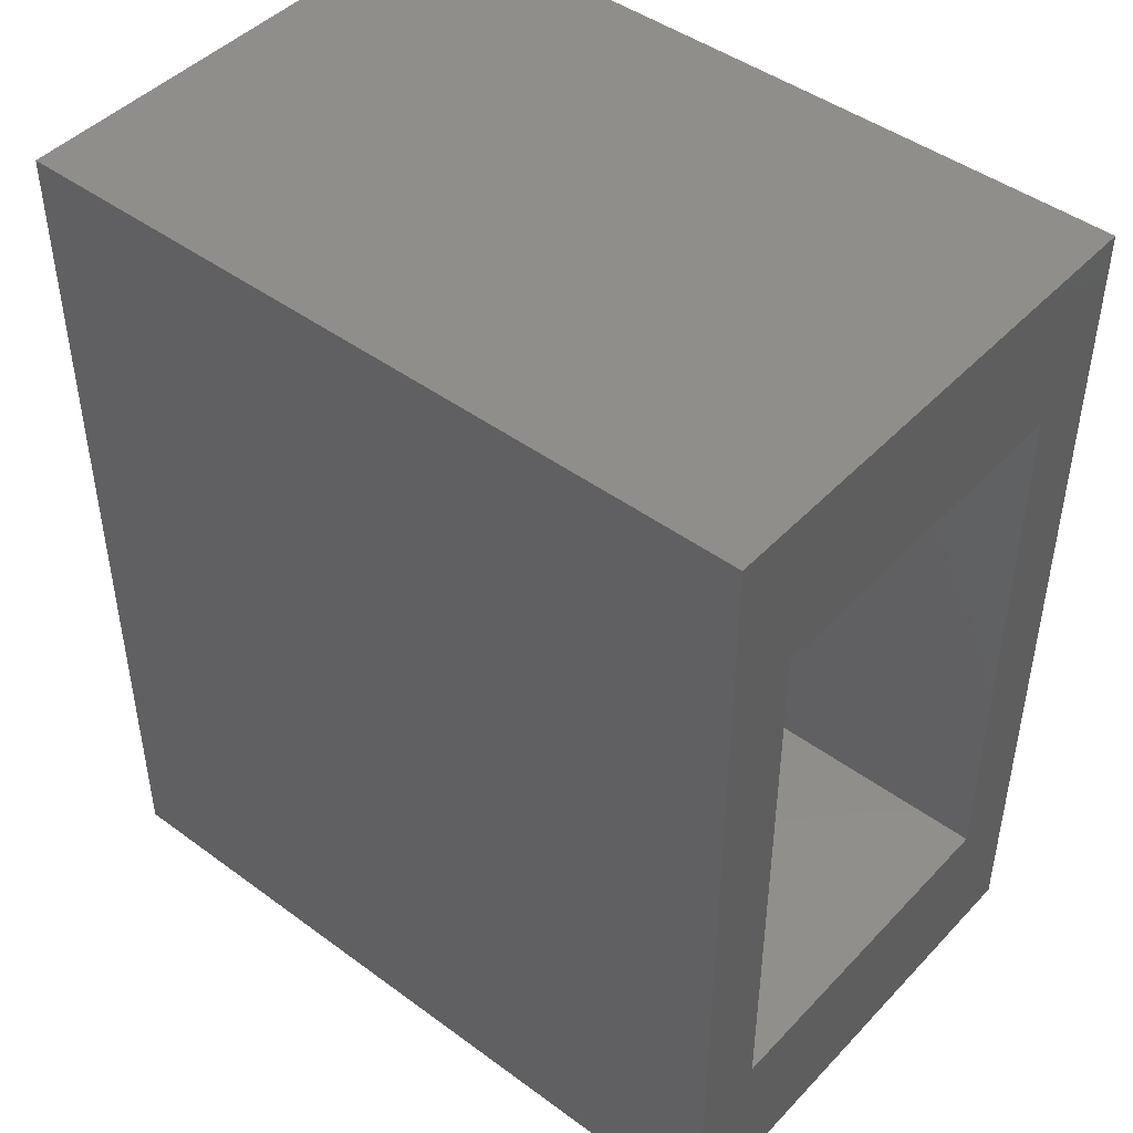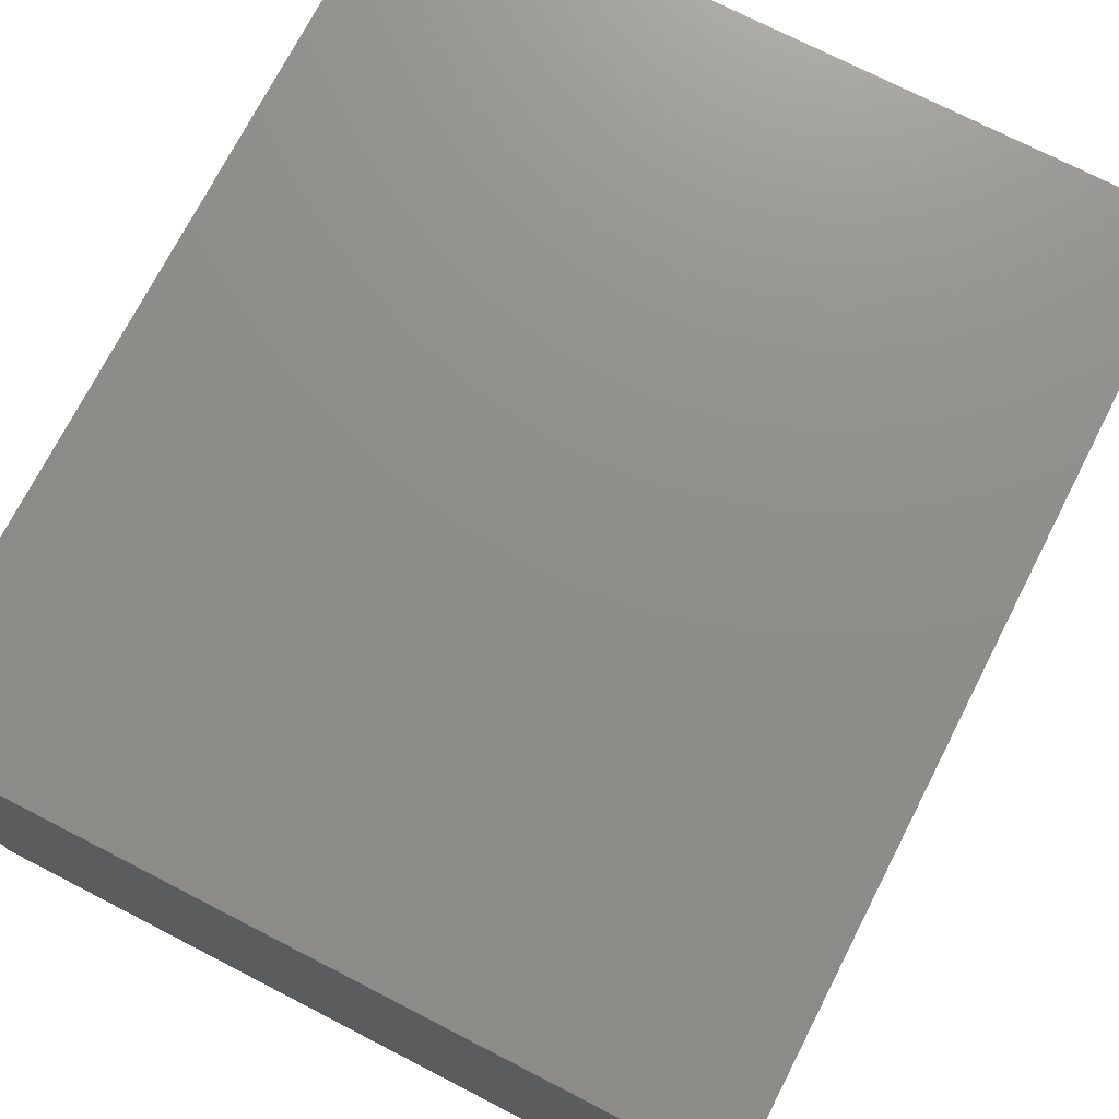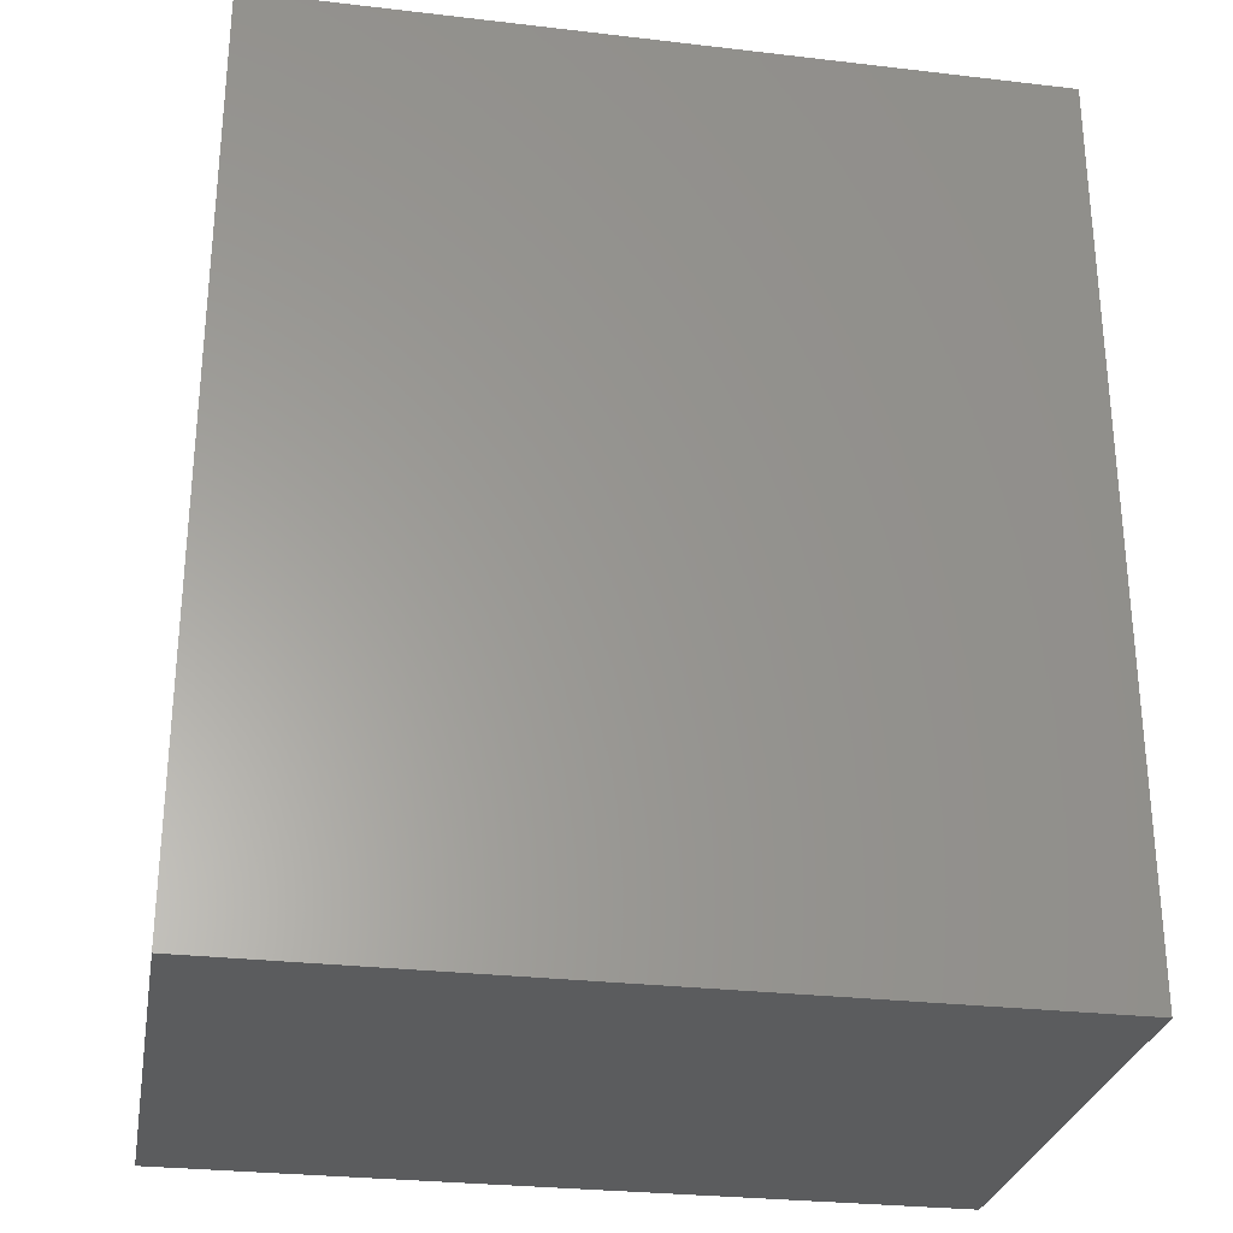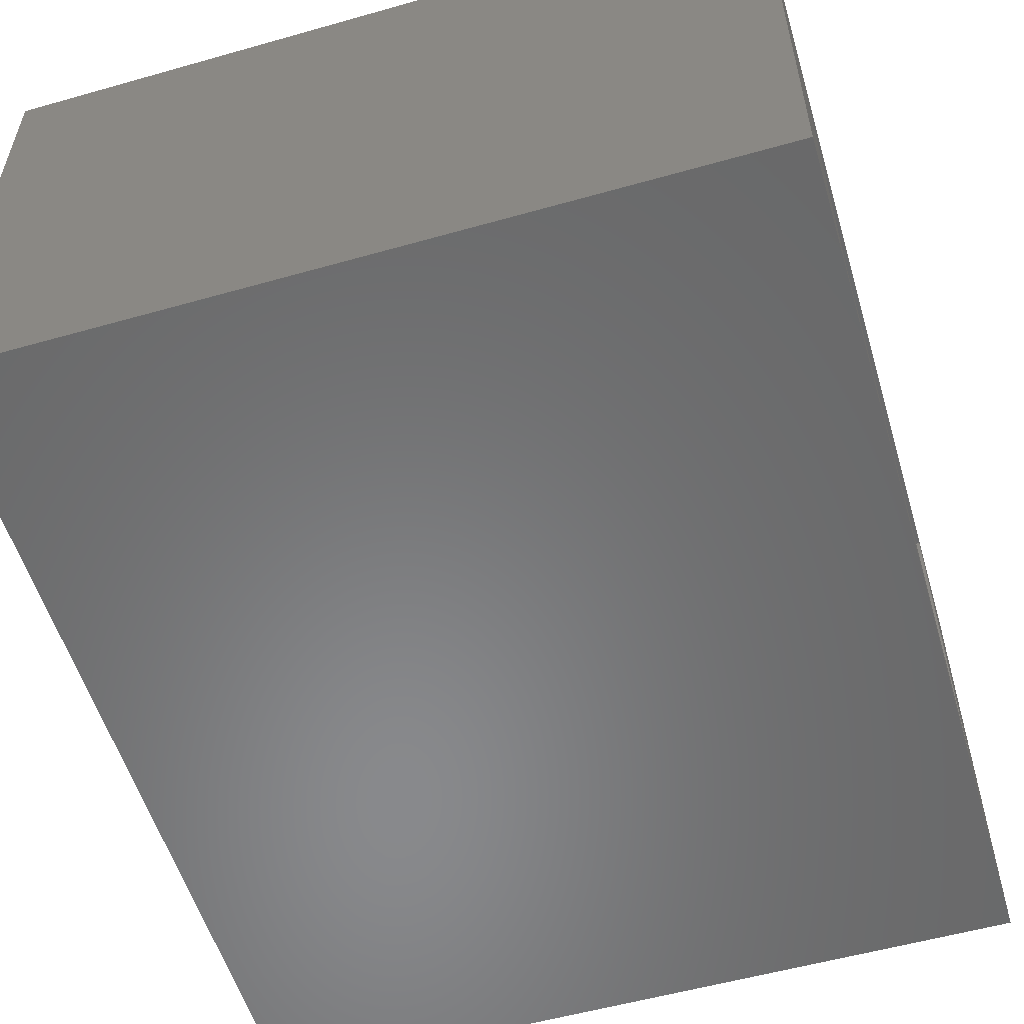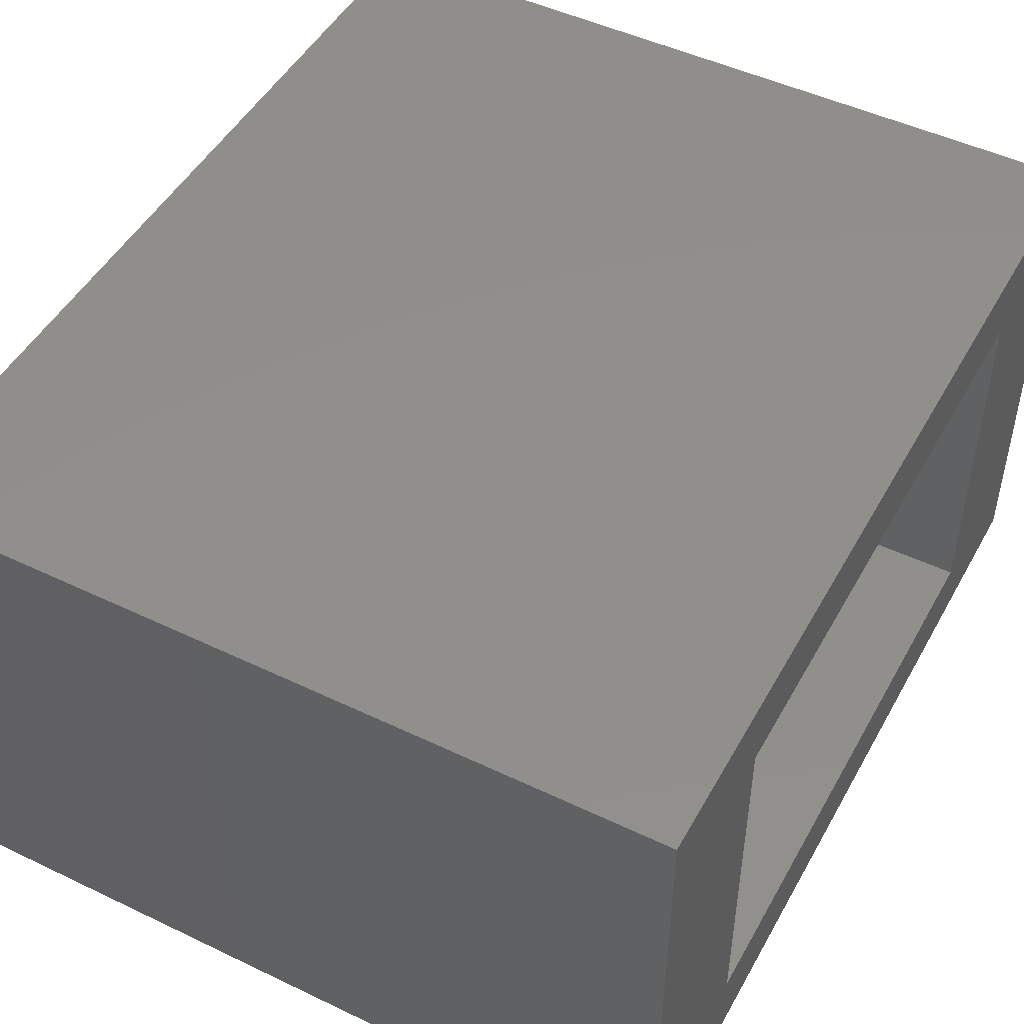
<metadata>
{"format":"stl","ext":"stl","renderer":"f3d","projection":"perspective","resolution":1024,"background":"white","views":[{"elev":45.6,"azim":40.2,"up":"+Z"},{"elev":73.5,"azim":-152.8,"up":"+Y"},{"elev":-28.5,"azim":-10.0,"up":"+Z"},{"elev":-55.5,"azim":16.6,"up":"+Y"},{"elev":48.5,"azim":28.1,"up":"+Y"}]}
</metadata>
<code>
# stl→obj: 238 verts, 476 faces
v -104 66.75 6.75
v -92 66.75 6.75
v -104 75.25 6.75
v -92 75.25 6.75
v -104 75.25 20.25
v -92 75.25 20.25
v -104 66.75 20.25
v -92 66.75 20.25
v -104 70.73 10.39
v -104 71 10.38
v -104 70.47 10.42
v -104 70.21 10.48
v -104 69.96 10.55
v -104 69.71 10.65
v -104 69.48 10.77
v -104 69.25 10.91
v -104 69.04 11.07
v -104 68.84 11.24
v -104 68.65 11.44
v -104 68.49 11.64
v -104 68.34 11.86
v -104 68.21 12.09
v -104 68.1 12.33
v -104 68.01 12.58
v -104 67.95 12.84
v -104 67.9 13.1
v -104 67.88 13.37
v -104 67.88 13.63
v -104 67.9 13.9
v -104 67.95 14.16
v -104 68.01 14.42
v -104 68.1 14.67
v -104 68.21 14.91
v -104 68.34 15.14
v -104 68.49 15.36
v -104 68.65 15.56
v -104 68.84 15.76
v -104 69.04 15.93
v -104 69.25 16.09
v -104 69.48 16.23
v -104 69.71 16.35
v -104 69.96 16.45
v -104 70.21 16.52
v -104 70.47 16.58
v -104 70.73 16.61
v -104 71 16.62
v -104 71.27 16.61
v -104 71.53 16.58
v -104 71.79 16.52
v -104 72.04 16.45
v -104 72.29 16.35
v -104 72.52 16.23
v -104 72.75 16.09
v -104 72.96 15.93
v -104 73.16 15.76
v -104 73.35 15.56
v -104 73.51 15.36
v -104 73.66 15.14
v -104 73.79 14.91
v -104 73.9 14.67
v -104 73.99 14.42
v -104 74.05 14.16
v -104 74.1 13.9
v -104 74.12 13.63
v -104 74.12 13.37
v -104 74.1 13.1
v -104 74.05 12.84
v -104 73.99 12.58
v -104 73.9 12.33
v -104 73.79 12.09
v -104 73.66 11.86
v -104 73.51 11.64
v -104 73.35 11.44
v -104 73.16 11.24
v -104 72.96 11.07
v -104 72.75 10.91
v -104 72.52 10.77
v -104 72.29 10.65
v -104 72.04 10.55
v -104 71.79 10.48
v -104 71.53 10.42
v -104 71.27 10.39
v -107.6 71.27 10.39
v -107.6 71.53 10.42
v -107.6 71.79 10.48
v -110 71.79 10.48
v -110 72.04 10.55
v -110 71.53 10.42
v -110 71.27 10.39
v -107.6 71 10.38
v -110 71 10.38
v -107.6 70.73 10.39
v -110 70.73 10.39
v -107.6 70.47 10.42
v -110 70.47 10.42
v -107.6 70.21 10.48
v -110 70.21 10.48
v -107.6 69.96 10.55
v -110 69.96 10.55
v -107.6 69.71 10.65
v -110 69.71 10.65
v -107.6 69.48 10.77
v -110 69.48 10.77
v -107.6 69.25 10.91
v -110 69.25 10.91
v -107.6 69.04 11.07
v -110 69.04 11.07
v -107.6 68.84 11.24
v -110 68.84 11.24
v -107.6 68.65 11.44
v -110 68.65 11.44
v -107.6 68.49 11.64
v -110 68.49 11.64
v -107.6 68.34 11.86
v -110 68.34 11.86
v -107.6 68.21 12.09
v -110 68.21 12.09
v -107.6 68.1 12.33
v -110 68.1 12.33
v -107.6 68.01 12.58
v -110 68.01 12.58
v -107.6 67.95 12.84
v -110 67.95 12.84
v -107.6 67.9 13.1
v -110 67.9 13.1
v -107.6 67.88 13.37
v -110 67.88 13.37
v -107.6 67.88 13.63
v -110 67.88 13.63
v -107.6 67.9 13.9
v -110 67.9 13.9
v -107.6 67.95 14.16
v -110 67.95 14.16
v -107.6 68.01 14.42
v -110 68.01 14.42
v -107.6 68.1 14.67
v -110 68.1 14.67
v -107.6 68.21 14.91
v -110 68.21 14.91
v -107.6 68.34 15.14
v -110 68.34 15.14
v -107.6 68.49 15.36
v -110 68.49 15.36
v -107.6 68.65 15.56
v -110 68.65 15.56
v -107.6 68.84 15.76
v -110 68.84 15.76
v -107.6 69.04 15.93
v -110 69.04 15.93
v -107.6 69.25 16.09
v -110 69.25 16.09
v -107.6 69.48 16.23
v -110 69.48 16.23
v -107.6 69.71 16.35
v -110 69.71 16.35
v -107.6 69.96 16.45
v -110 69.96 16.45
v -107.6 70.21 16.52
v -110 70.21 16.52
v -107.6 70.47 16.58
v -110 70.47 16.58
v -107.6 70.73 16.61
v -110 70.73 16.61
v -107.6 71 16.62
v -110 71 16.62
v -107.6 71.27 16.61
v -110 71.27 16.61
v -107.6 71.53 16.58
v -110 71.53 16.58
v -107.6 71.79 16.52
v -110 71.79 16.52
v -107.6 72.04 16.45
v -110 72.04 16.45
v -107.6 72.29 16.35
v -110 72.29 16.35
v -107.6 72.52 16.23
v -110 72.52 16.23
v -107.6 72.75 16.09
v -110 72.75 16.09
v -107.6 72.96 15.93
v -110 72.96 15.93
v -107.6 73.16 15.76
v -110 73.16 15.76
v -107.6 73.35 15.56
v -110 73.35 15.56
v -107.6 73.51 15.36
v -110 73.51 15.36
v -107.6 73.66 15.14
v -110 73.66 15.14
v -107.6 73.79 14.91
v -110 73.79 14.91
v -107.6 73.9 14.67
v -110 73.9 14.67
v -107.6 73.99 14.42
v -110 73.99 14.42
v -107.6 74.05 14.16
v -110 74.05 14.16
v -107.6 74.1 13.9
v -110 74.1 13.9
v -107.6 74.12 13.63
v -110 74.12 13.63
v -107.6 74.12 13.37
v -110 74.12 13.37
v -107.6 74.1 13.1
v -110 74.1 13.1
v -107.6 74.05 12.84
v -110 74.05 12.84
v -107.6 73.99 12.58
v -110 73.99 12.58
v -107.6 73.9 12.33
v -110 73.9 12.33
v -107.6 73.79 12.09
v -110 73.79 12.09
v -107.6 73.66 11.86
v -110 73.66 11.86
v -107.6 73.51 11.64
v -110 73.51 11.64
v -107.6 73.35 11.44
v -110 73.35 11.44
v -107.6 73.16 11.24
v -110 73.16 11.24
v -107.6 72.96 11.07
v -110 72.96 11.07
v -107.6 72.75 10.91
v -110 72.75 10.91
v -107.6 72.52 10.77
v -110 72.52 10.77
v -107.6 72.29 10.65
v -110 72.29 10.65
v -107.6 72.04 10.55
v -92 65 3
v -110 65 3
v -92 77 3
v -110 77 3
v -92 77 24
v -110 77 24
v -92 65 24
v -110 65 24
f 1 2 3
f 3 2 4
f 5 6 7
f 7 6 8
f 8 2 7
f 7 2 1
f 5 3 6
f 6 3 4
f 9 1 10
f 9 11 1
f 1 11 12
f 13 1 12
f 13 14 1
f 1 14 15
f 16 1 15
f 16 17 1
f 1 17 18
f 19 1 18
f 19 20 1
f 1 20 21
f 22 1 21
f 22 23 1
f 1 23 24
f 25 1 24
f 25 26 1
f 1 26 27
f 28 1 27
f 28 7 1
f 28 29 7
f 7 29 30
f 31 7 30
f 31 32 7
f 7 32 33
f 34 7 33
f 34 35 7
f 7 35 36
f 37 7 36
f 37 38 7
f 7 38 39
f 40 7 39
f 40 41 7
f 7 41 42
f 43 7 42
f 43 44 7
f 7 44 45
f 46 7 45
f 46 5 7
f 46 47 5
f 5 47 48
f 49 5 48
f 49 50 5
f 5 50 51
f 52 5 51
f 52 53 5
f 5 53 54
f 55 5 54
f 55 56 5
f 5 56 57
f 58 5 57
f 58 59 5
f 5 59 60
f 61 5 60
f 61 62 5
f 5 62 63
f 64 5 63
f 64 65 5
f 5 65 3
f 3 65 66
f 67 3 66
f 67 68 3
f 3 68 69
f 70 3 69
f 70 71 3
f 3 71 72
f 73 3 72
f 73 74 3
f 3 74 75
f 76 3 75
f 76 77 3
f 3 77 78
f 79 3 78
f 79 80 3
f 3 80 81
f 82 3 81
f 82 10 3
f 3 10 1
f 82 83 10
f 82 84 83
f 82 81 84
f 84 81 85
f 86 85 87
f 86 84 85
f 86 88 84
f 84 88 83
f 83 88 89
f 90 89 91
f 92 91 93
f 94 93 95
f 96 95 97
f 98 97 99
f 100 99 101
f 102 101 103
f 104 103 105
f 106 105 107
f 108 107 109
f 110 109 111
f 112 111 113
f 114 113 115
f 116 115 117
f 118 117 119
f 120 119 121
f 122 121 123
f 124 123 125
f 126 125 127
f 128 127 129
f 130 129 131
f 132 131 133
f 134 133 135
f 136 135 137
f 138 137 139
f 140 139 141
f 142 141 143
f 144 143 145
f 146 145 147
f 148 147 149
f 150 149 151
f 152 151 153
f 154 153 155
f 156 155 157
f 158 157 159
f 160 159 161
f 162 161 163
f 164 163 165
f 166 165 167
f 168 167 169
f 170 169 171
f 172 171 173
f 174 173 175
f 176 175 177
f 178 177 179
f 180 179 181
f 182 181 183
f 184 183 185
f 186 185 187
f 188 187 189
f 190 189 191
f 192 191 193
f 194 193 195
f 196 195 197
f 198 197 199
f 200 199 201
f 202 201 203
f 204 203 205
f 206 205 207
f 208 207 209
f 210 209 211
f 212 211 213
f 214 213 215
f 216 215 217
f 218 217 219
f 220 219 221
f 222 221 223
f 224 223 225
f 226 225 227
f 228 227 229
f 230 229 87
f 85 230 87
f 85 80 230
f 85 81 80
f 80 79 230
f 230 79 228
f 229 230 228
f 79 78 228
f 228 78 226
f 227 228 226
f 78 77 226
f 226 77 224
f 225 226 224
f 77 76 224
f 224 76 222
f 223 224 222
f 76 75 222
f 222 75 220
f 221 222 220
f 75 74 220
f 220 74 218
f 219 220 218
f 74 73 218
f 218 73 216
f 217 218 216
f 73 72 216
f 216 72 214
f 215 216 214
f 72 71 214
f 214 71 212
f 213 214 212
f 71 70 212
f 212 70 210
f 211 212 210
f 70 69 210
f 210 69 208
f 209 210 208
f 69 68 208
f 208 68 206
f 207 208 206
f 68 67 206
f 206 67 204
f 205 206 204
f 67 66 204
f 204 66 202
f 203 204 202
f 66 65 202
f 202 65 200
f 201 202 200
f 65 64 200
f 200 64 198
f 199 200 198
f 64 63 198
f 198 63 196
f 197 198 196
f 63 62 196
f 196 62 194
f 195 196 194
f 62 61 194
f 194 61 192
f 193 194 192
f 61 60 192
f 192 60 190
f 191 192 190
f 60 59 190
f 190 59 188
f 189 190 188
f 59 58 188
f 188 58 186
f 187 188 186
f 58 57 186
f 186 57 184
f 185 186 184
f 57 56 184
f 184 56 182
f 183 184 182
f 56 55 182
f 182 55 180
f 181 182 180
f 55 54 180
f 180 54 178
f 179 180 178
f 54 53 178
f 178 53 176
f 177 178 176
f 53 52 176
f 176 52 174
f 175 176 174
f 52 51 174
f 174 51 172
f 173 174 172
f 51 50 172
f 172 50 170
f 171 172 170
f 50 49 170
f 170 49 168
f 169 170 168
f 49 48 168
f 168 48 166
f 167 168 166
f 48 47 166
f 166 47 164
f 165 166 164
f 47 46 164
f 164 46 162
f 163 164 162
f 46 45 162
f 162 45 160
f 161 162 160
f 45 44 160
f 160 44 158
f 159 160 158
f 44 43 158
f 158 43 156
f 157 158 156
f 43 42 156
f 156 42 154
f 155 156 154
f 42 41 154
f 154 41 152
f 153 154 152
f 41 40 152
f 152 40 150
f 151 152 150
f 40 39 150
f 150 39 148
f 149 150 148
f 39 38 148
f 148 38 146
f 147 148 146
f 38 37 146
f 146 37 144
f 145 146 144
f 37 36 144
f 144 36 142
f 143 144 142
f 36 35 142
f 142 35 140
f 141 142 140
f 35 34 140
f 140 34 138
f 139 140 138
f 34 33 138
f 138 33 136
f 137 138 136
f 33 32 136
f 136 32 134
f 135 136 134
f 32 31 134
f 134 31 132
f 133 134 132
f 31 30 132
f 132 30 130
f 131 132 130
f 30 29 130
f 130 29 128
f 129 130 128
f 29 28 128
f 128 28 126
f 127 128 126
f 28 27 126
f 126 27 124
f 125 126 124
f 27 26 124
f 124 26 122
f 123 124 122
f 26 25 122
f 122 25 120
f 121 122 120
f 25 24 120
f 120 24 118
f 119 120 118
f 24 23 118
f 118 23 116
f 117 118 116
f 23 22 116
f 116 22 114
f 115 116 114
f 22 21 114
f 114 21 112
f 113 114 112
f 21 20 112
f 112 20 110
f 111 112 110
f 20 19 110
f 110 19 108
f 109 110 108
f 19 18 108
f 108 18 106
f 107 108 106
f 18 17 106
f 106 17 104
f 105 106 104
f 17 16 104
f 104 16 102
f 103 104 102
f 16 15 102
f 102 15 100
f 101 102 100
f 15 14 100
f 100 14 98
f 99 100 98
f 14 13 98
f 98 13 96
f 97 98 96
f 13 12 96
f 96 12 94
f 95 96 94
f 12 11 94
f 94 11 92
f 93 94 92
f 11 9 92
f 92 9 90
f 91 92 90
f 9 10 90
f 90 10 83
f 89 90 83
f 231 232 233
f 233 232 234
f 235 236 237
f 237 236 238
f 234 236 233
f 233 236 235
f 89 234 91
f 89 88 234
f 234 88 86
f 87 234 86
f 87 229 234
f 234 229 227
f 225 234 227
f 225 223 234
f 234 223 221
f 219 234 221
f 219 217 234
f 234 217 215
f 213 234 215
f 213 211 234
f 234 211 209
f 207 234 209
f 207 205 234
f 234 205 203
f 201 234 203
f 201 236 234
f 201 199 236
f 236 199 197
f 195 236 197
f 195 193 236
f 236 193 191
f 189 236 191
f 189 187 236
f 236 187 185
f 183 236 185
f 183 181 236
f 236 181 179
f 177 236 179
f 177 175 236
f 236 175 173
f 171 236 173
f 171 169 236
f 236 169 167
f 165 236 167
f 165 238 236
f 165 163 238
f 238 163 161
f 159 238 161
f 159 157 238
f 238 157 155
f 153 238 155
f 153 151 238
f 238 151 149
f 147 238 149
f 147 145 238
f 238 145 143
f 141 238 143
f 141 139 238
f 238 139 137
f 135 238 137
f 135 133 238
f 238 133 131
f 129 238 131
f 129 127 238
f 238 127 232
f 232 127 125
f 123 232 125
f 123 121 232
f 232 121 119
f 117 232 119
f 117 115 232
f 232 115 113
f 111 232 113
f 111 109 232
f 232 109 107
f 105 232 107
f 105 103 232
f 232 103 101
f 99 232 101
f 99 97 232
f 232 97 95
f 93 232 95
f 93 91 232
f 232 91 234
f 231 237 232
f 232 237 238
f 6 235 8
f 6 4 235
f 235 4 233
f 233 4 2
f 231 2 8
f 237 8 235
f 237 231 8
f 233 2 231

</code>
